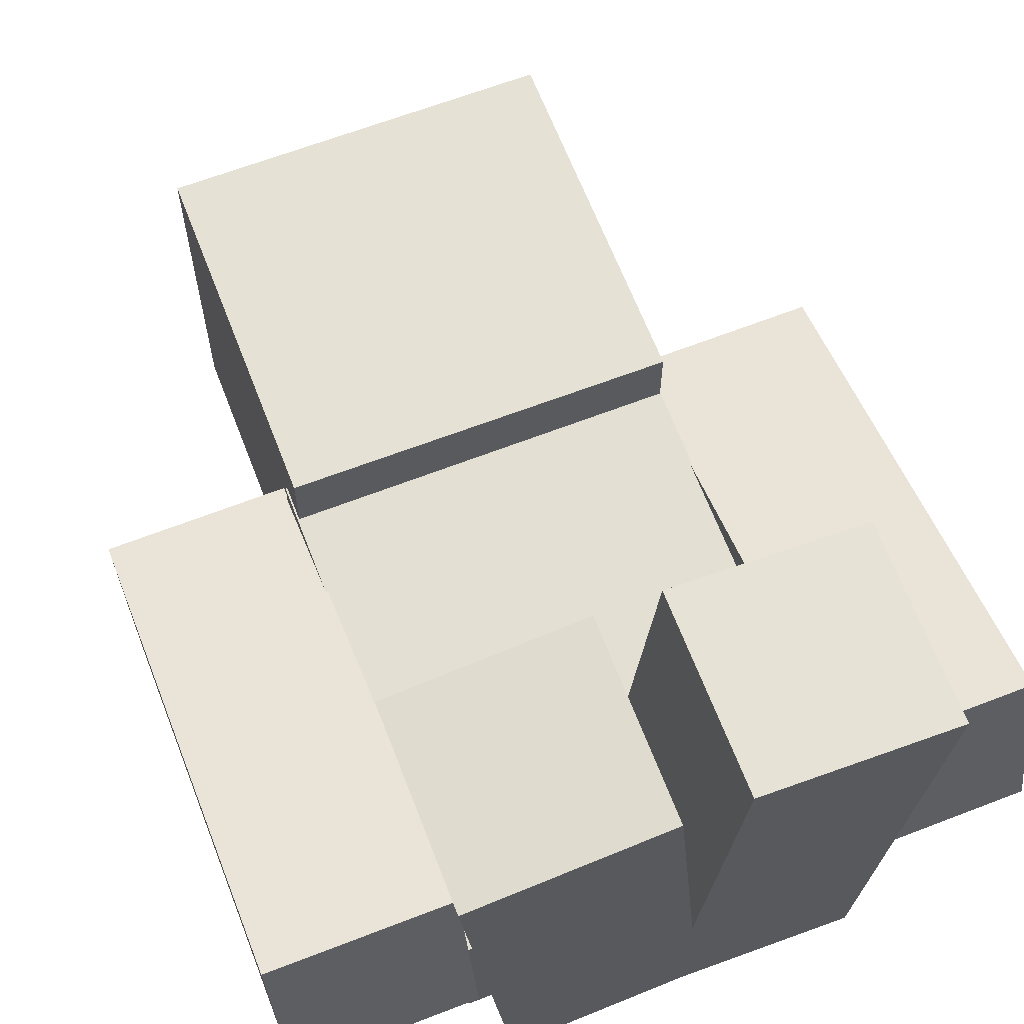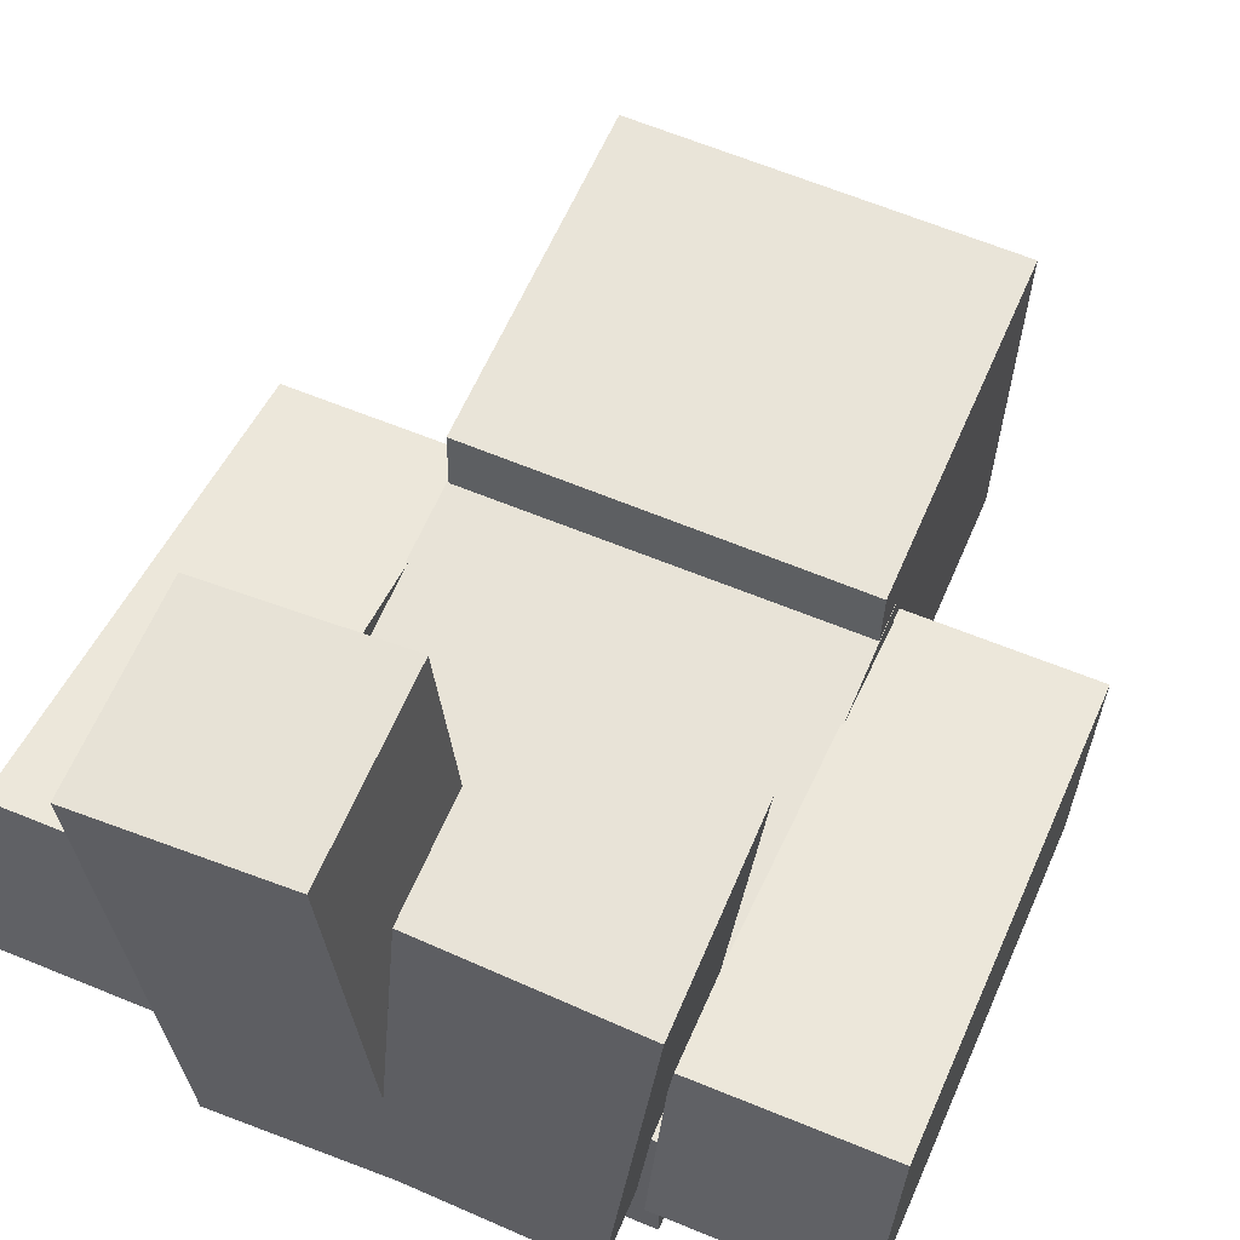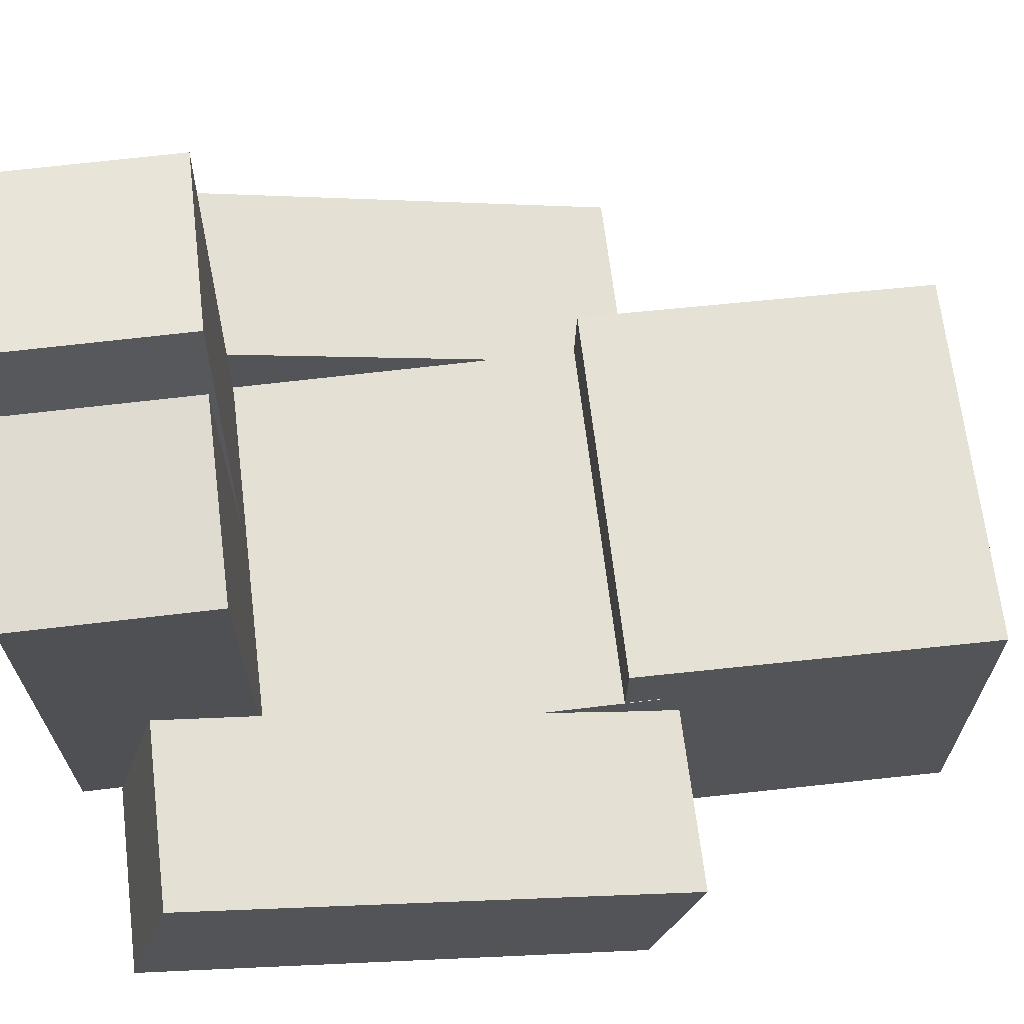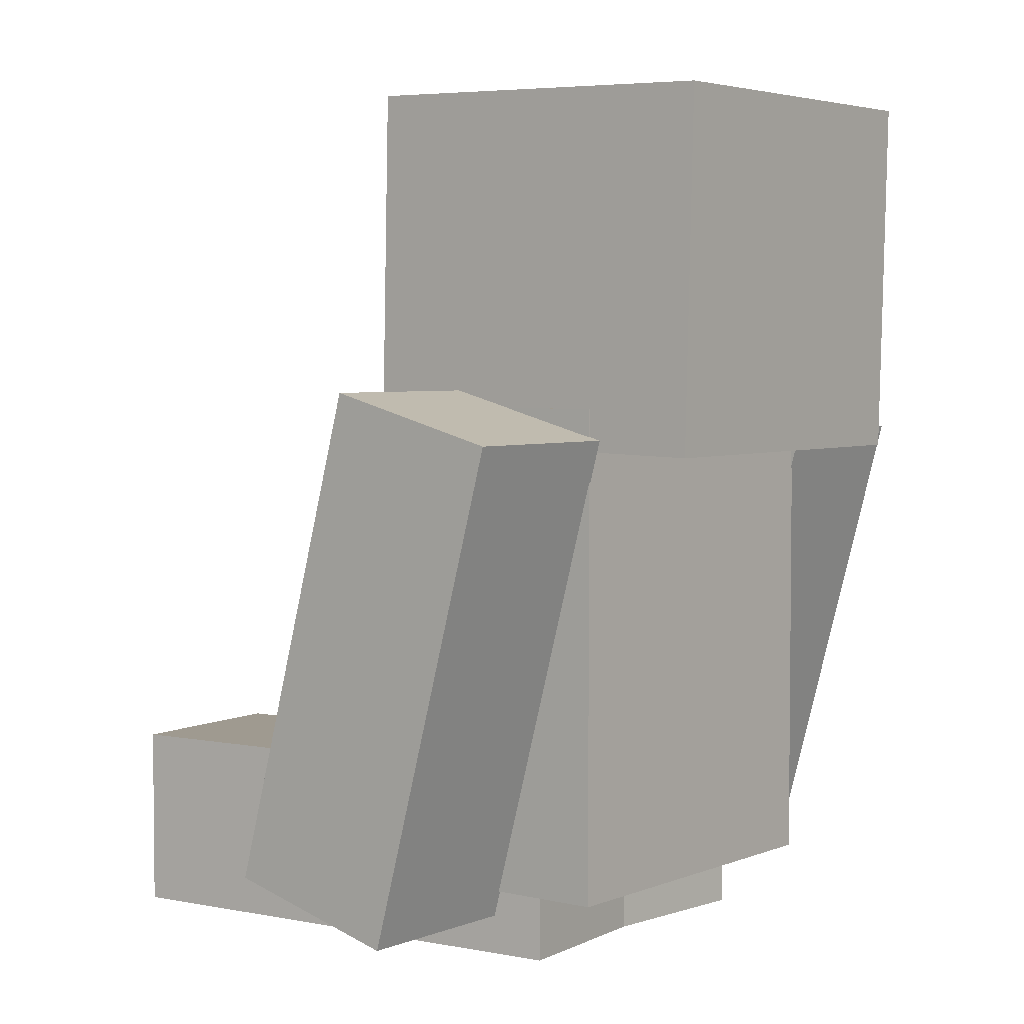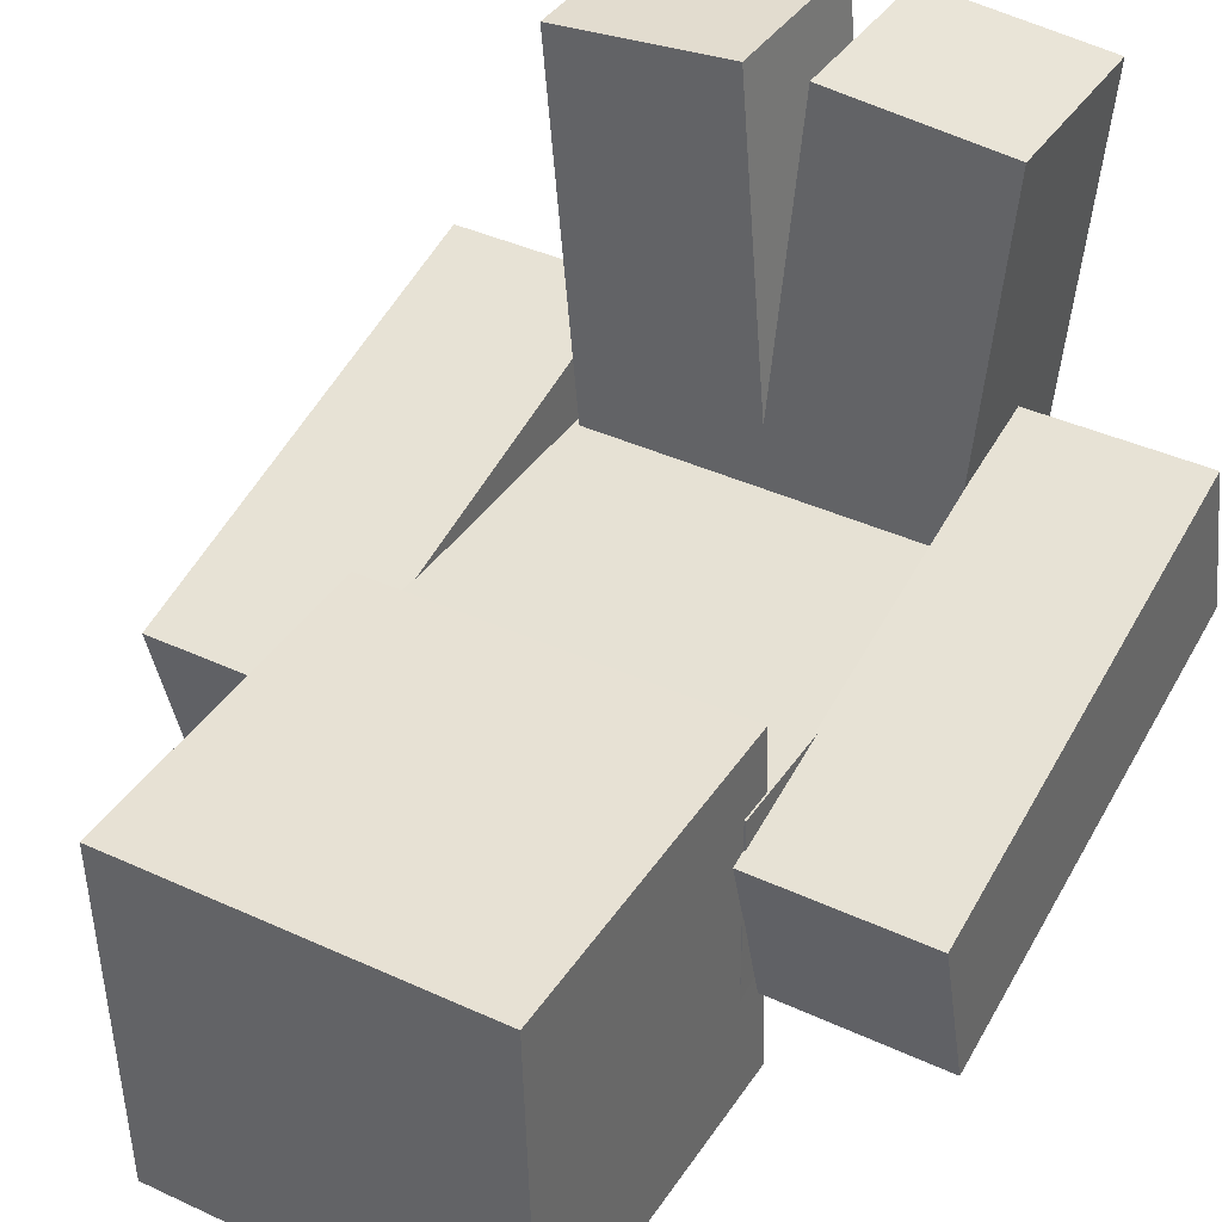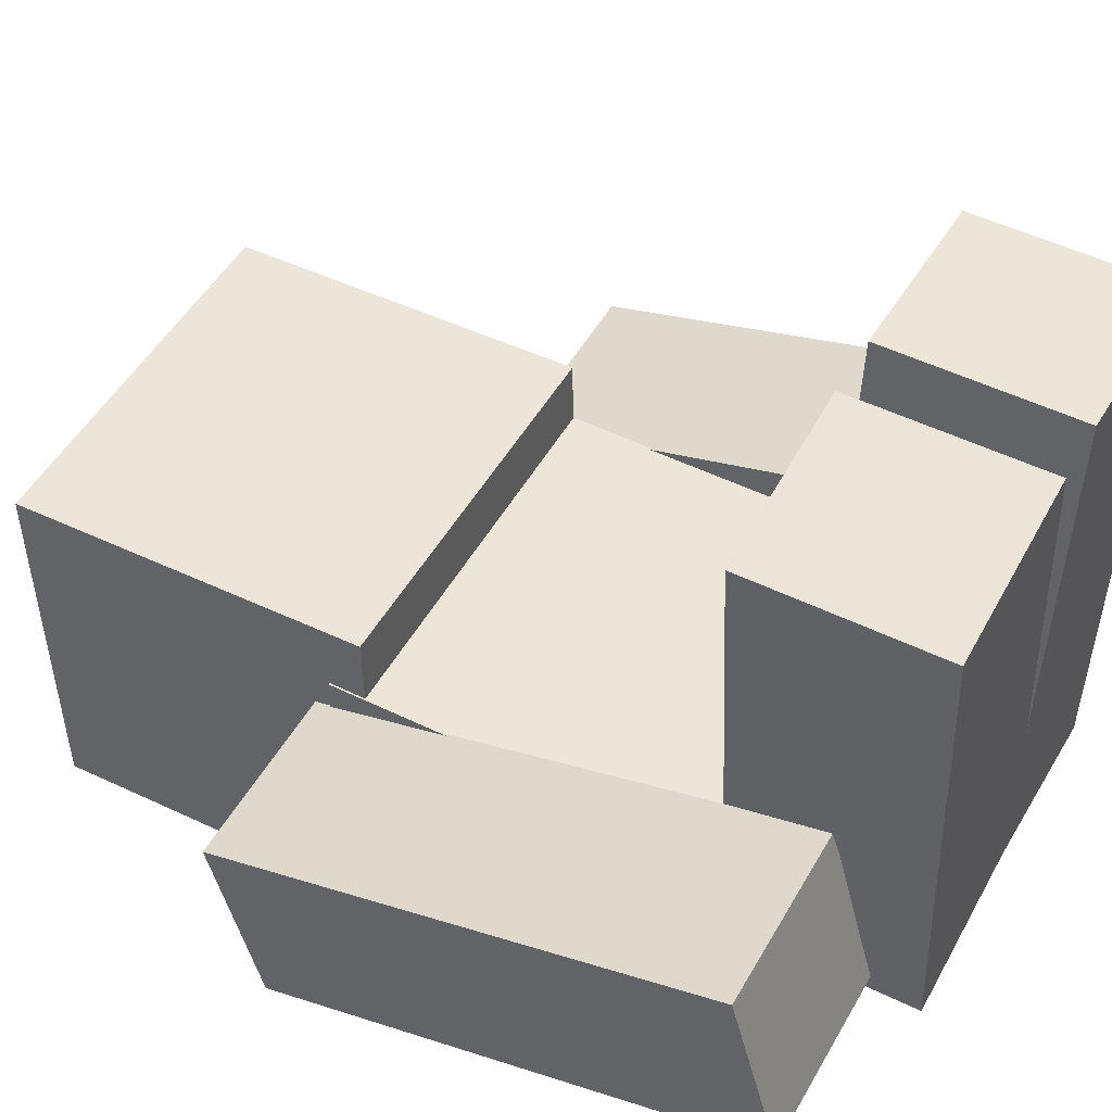
<metadata>
{"format":"obj","ext":"obj","renderer":"f3d","projection":"perspective","resolution":1024,"background":"white","views":[{"elev":66.4,"azim":-21.2,"up":"+Z"},{"elev":61.5,"azim":22.8,"up":"+Z"},{"elev":65.3,"azim":83.1,"up":"+Z"},{"elev":3.9,"azim":128.0,"up":"+Y"},{"elev":39.1,"azim":-149.7,"up":"+Z"},{"elev":49.4,"azim":-61.6,"up":"+Z"}]}
</metadata>
<code>
o Steve.005
v 0.2625 0.6641 -0.3014
v -0.2687 0.6657 -0.2965
v -0.2674 1.166 -0.3092
v 0.2638 1.164 -0.3141
v -0.2625 1.179 0.2218
v 0.2687 1.177 0.2169
v -0.2638 0.6792 0.2345
v 0.2674 0.6776 0.2296
v 0.2968 1.194 -0.3483
v -0.3008 1.196 -0.3429
v -0.2953 1.211 0.2545
v 0.3023 1.209 0.249
v 0.2953 0.632 -0.334
v -0.3023 0.6337 -0.3286
v -0.2968 0.6489 0.2688
v 0.3008 0.6471 0.2633
f 1 2 3 4
f 4 3 5 6
f 2 7 5 3
f 8 7 2 1
f 8 1 4 6
f 7 8 6 5
f 9 10 11 12
f 13 14 10 9
f 14 15 11 10
f 16 15 14 13
f 15 16 12 11
f 16 13 9 12
o Steve.004
v 0.5697 -0.03386 0.2901
v 0.5697 -0.1003 0.04212
v 0.5697 0.6435 -0.1572
v 0.5697 0.71 0.09076
v 0.313 0.6435 -0.1572
v 0.313 0.71 0.09076
v 0.313 -0.1003 0.04212
v 0.313 -0.03386 0.2901
v 0.5858 -0.0452 0.3097
v 0.297 -0.0452 0.3097
v 0.297 -0.1199 0.03078
v 0.5858 -0.1199 0.03078
v 0.297 0.6549 -0.1768
v 0.5858 0.6549 -0.1768
v 0.297 0.7296 0.1021
v 0.5858 0.7296 0.1021
f 17 18 19 20
f 19 21 22 20
f 18 23 21 19
f 17 24 23 18
f 23 24 22 21
f 24 17 20 22
f 25 26 27 28
f 28 27 29 30
f 27 26 31 29
f 25 28 30 32
f 30 29 31 32
f 26 25 32 31
o Steve.003
v -0.3131 0.6435 -0.1572
v -0.5698 0.6435 -0.1572
v -0.5698 0.71 0.09076
v -0.3131 0.71 0.09076
v -0.3131 -0.1003 0.04212
v -0.5698 -0.1003 0.04212
v -0.5698 -0.03386 0.2901
v -0.3131 -0.03386 0.2901
v -0.2971 0.6549 -0.1768
v -0.5859 0.6549 -0.1768
v -0.5859 0.7296 0.1021
v -0.2971 0.7296 0.1021
v -0.2971 -0.0452 0.3097
v -0.5859 -0.0452 0.3097
v -0.5859 -0.1199 0.03078
v -0.2971 -0.1199 0.03078
f 33 34 35 36
f 37 38 34 33
f 38 39 35 34
f 40 37 33 36
f 39 40 36 35
f 40 39 38 37
f 41 42 43 44
f 45 46 47 48
f 48 47 42 41
f 47 46 43 42
f 46 45 44 43
f 45 48 41 44
o Steve.002
v -0.0621 0.09076 0.7851
v -0.0621 -0.1717 0.7851
v 0.006538 -0.1717 0.000572
v 0.006538 0.09076 0.000572
v -0.3236 0.09076 0.7622
v -0.3236 -0.1717 0.7622
v -0.255 0.09076 -0.02231
v -0.255 -0.1717 -0.02231
v -0.04718 0.1072 0.8028
v -0.3414 0.1072 0.7771
v -0.3414 -0.1881 0.7771
v -0.04718 -0.1881 0.8028
v -0.2699 -0.1881 -0.04008
v 0.02431 -0.1881 -0.01434
v -0.2699 0.1072 -0.04008
v 0.02431 0.1072 -0.01434
f 49 50 51 52
f 49 53 54 50
f 54 53 55 56
f 53 49 52 55
f 51 56 55 52
f 50 54 56 51
f 57 58 59 60
f 60 59 61 62
f 62 61 63 64
f 59 58 63 61
f 57 60 62 64
f 58 57 64 63
o Steve.001
v 0.3236 0.09076 0.7622
v 0.0621 0.09076 0.7851
v 0.0621 -0.1717 0.7851
v 0.3236 -0.1717 0.7622
v -0.006538 0.09076 0.000572
v -0.006538 -0.1717 0.000572
v 0.255 -0.1717 -0.02231
v 0.255 0.09076 -0.02231
v 0.04718 -0.1881 0.8028
v 0.04718 0.1072 0.8028
v -0.02431 0.1072 -0.01434
v -0.02431 -0.1881 -0.01434
v 0.3414 0.1072 0.7771
v 0.3414 -0.1881 0.7771
v 0.2699 -0.1881 -0.04008
v 0.2699 0.1072 -0.04008
f 65 66 67 68
f 67 66 69 70
f 65 68 71 72
f 66 65 72 69
f 71 70 69 72
f 68 67 70 71
f 73 74 75 76
f 77 74 73 78
f 77 78 79 80
f 79 76 75 80
f 78 73 76 79
f 74 77 80 75
o Steve
v -0.2828 -0.06237 -0.1414
v -0.2828 -0.06237 0.1414
v -0.2828 0.6876 0.1414
v -0.2828 0.6876 -0.1414
v 0.2828 -0.06237 0.1414
v 0.2828 -0.06237 -0.1414
v 0.2828 0.6876 -0.1414
v 0.2828 0.6876 0.1414
v 0.3005 -0.078 0.1591
v -0.3005 -0.078 0.1591
v -0.3005 -0.078 -0.1591
v 0.3005 -0.078 -0.1591
v -0.3005 0.7033 -0.1591
v 0.3005 0.7033 -0.1591
v -0.3005 0.7033 0.1591
v 0.3005 0.7033 0.1591
f 81 82 83 84
f 85 82 81 86
f 86 81 84 87
f 85 86 87 88
f 82 85 88 83
f 87 84 83 88
f 89 90 91 92
f 92 91 93 94
f 91 90 95 93
f 89 92 94 96
f 94 93 95 96
f 90 89 96 95

</code>
